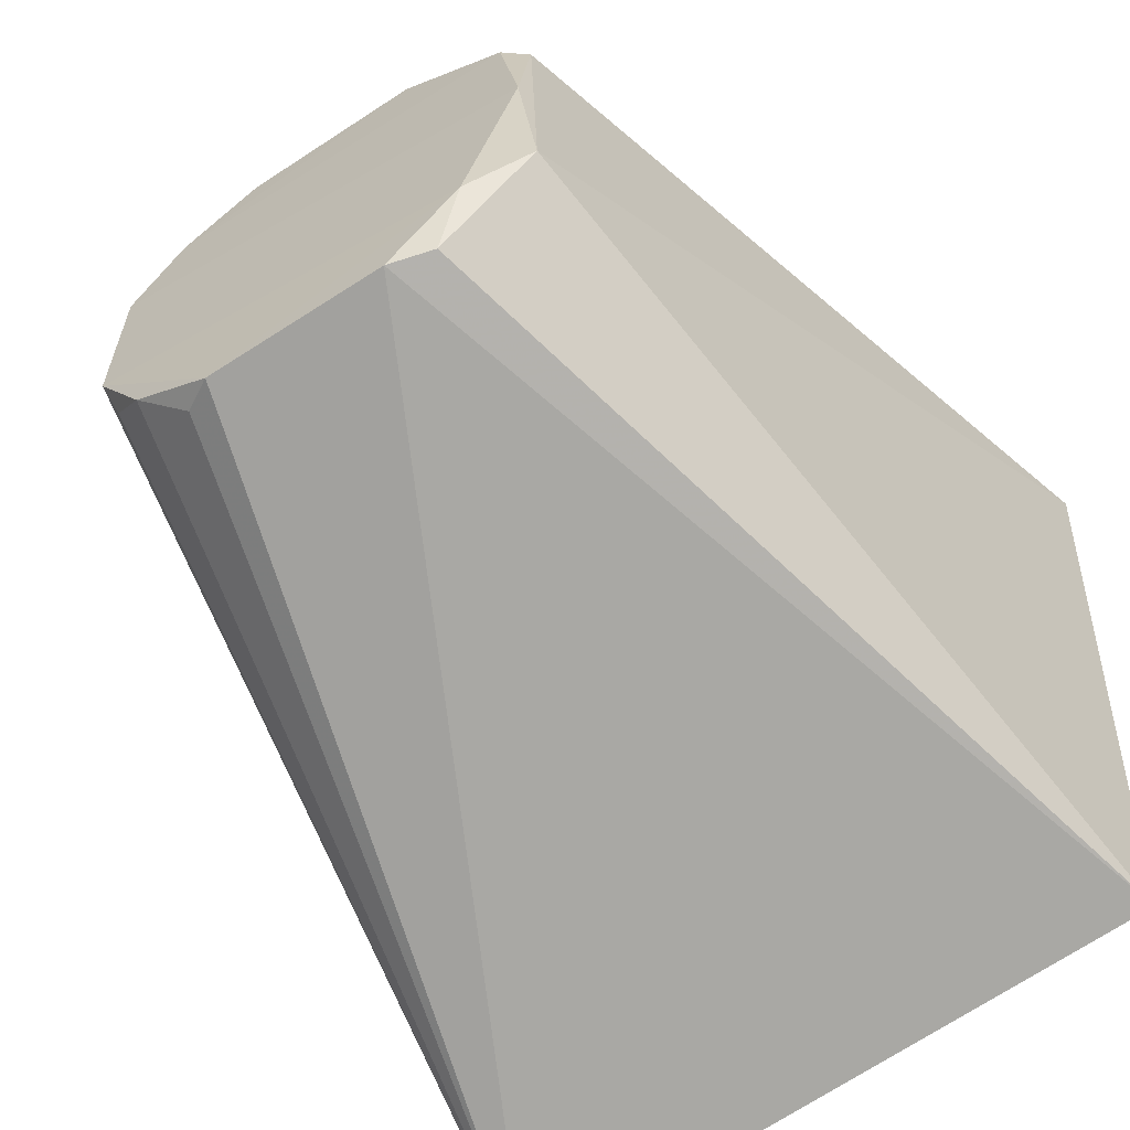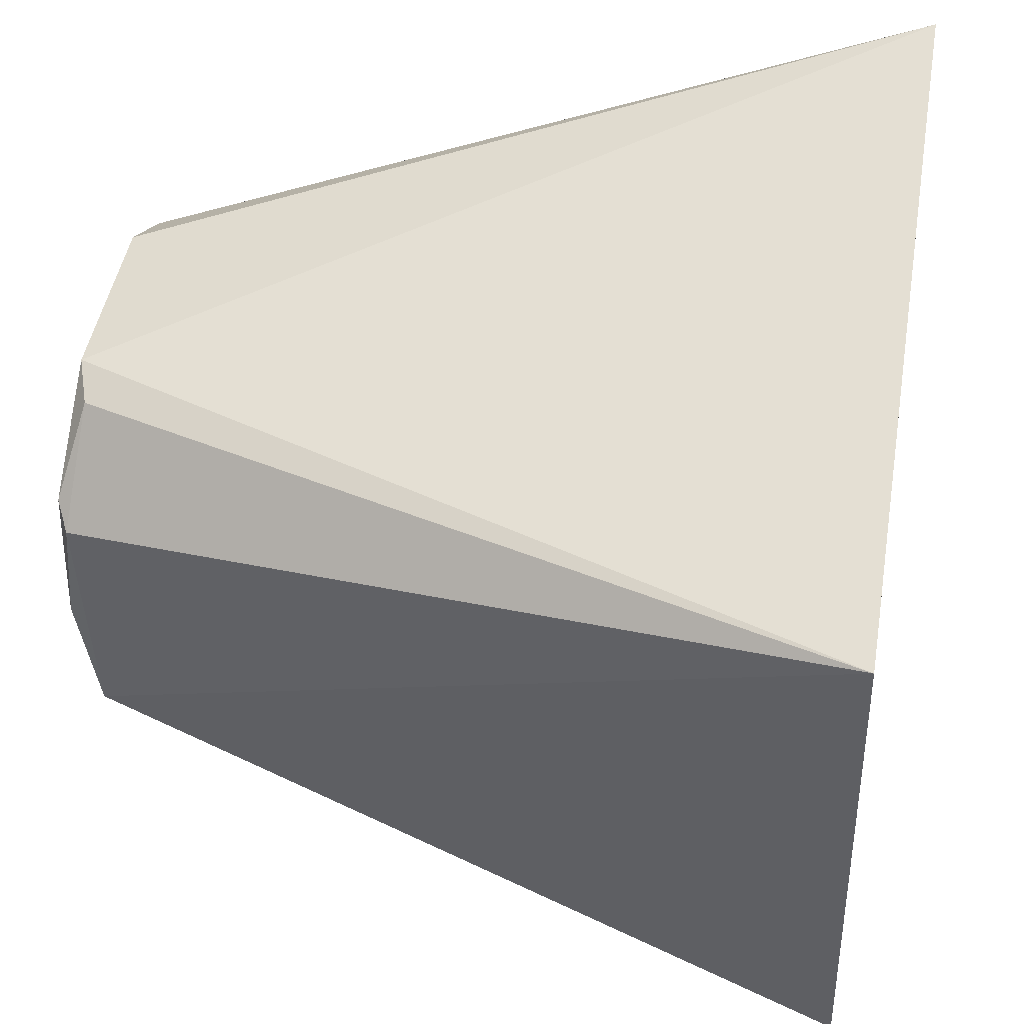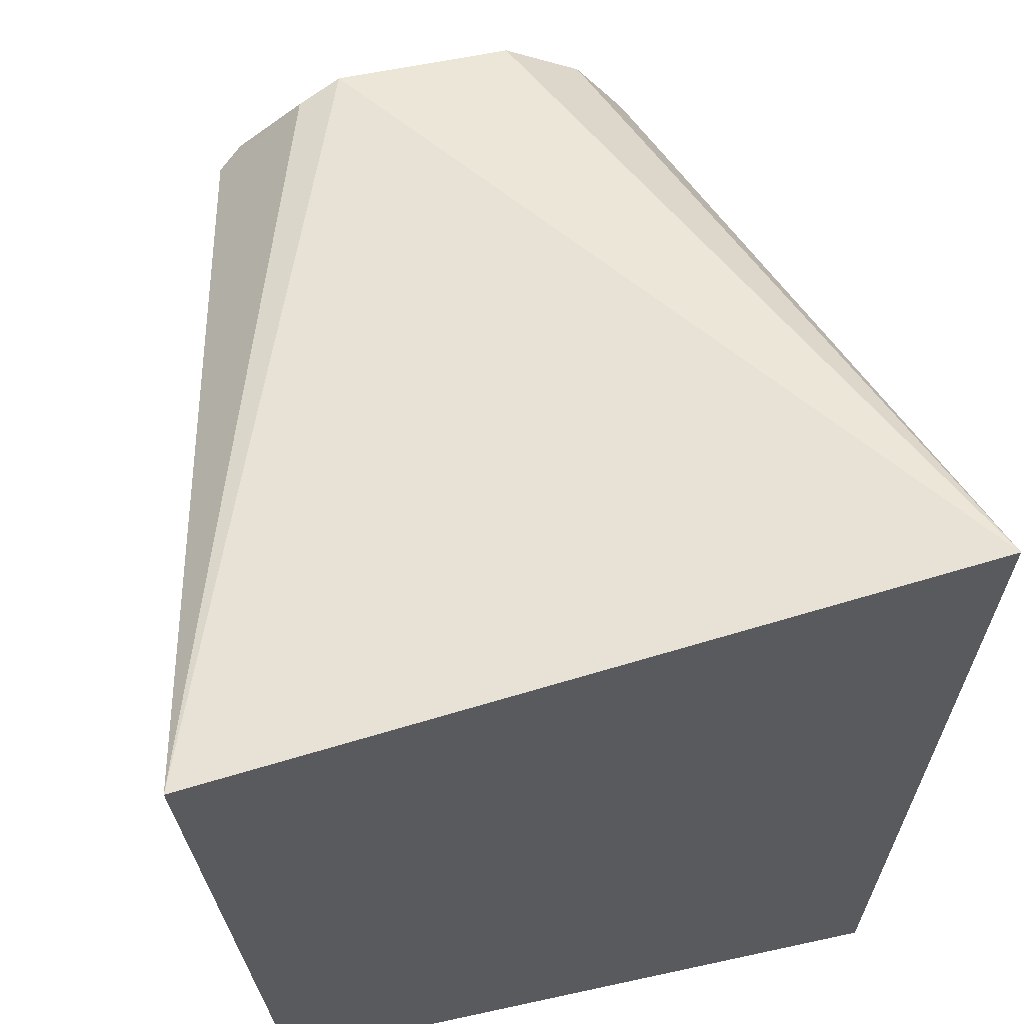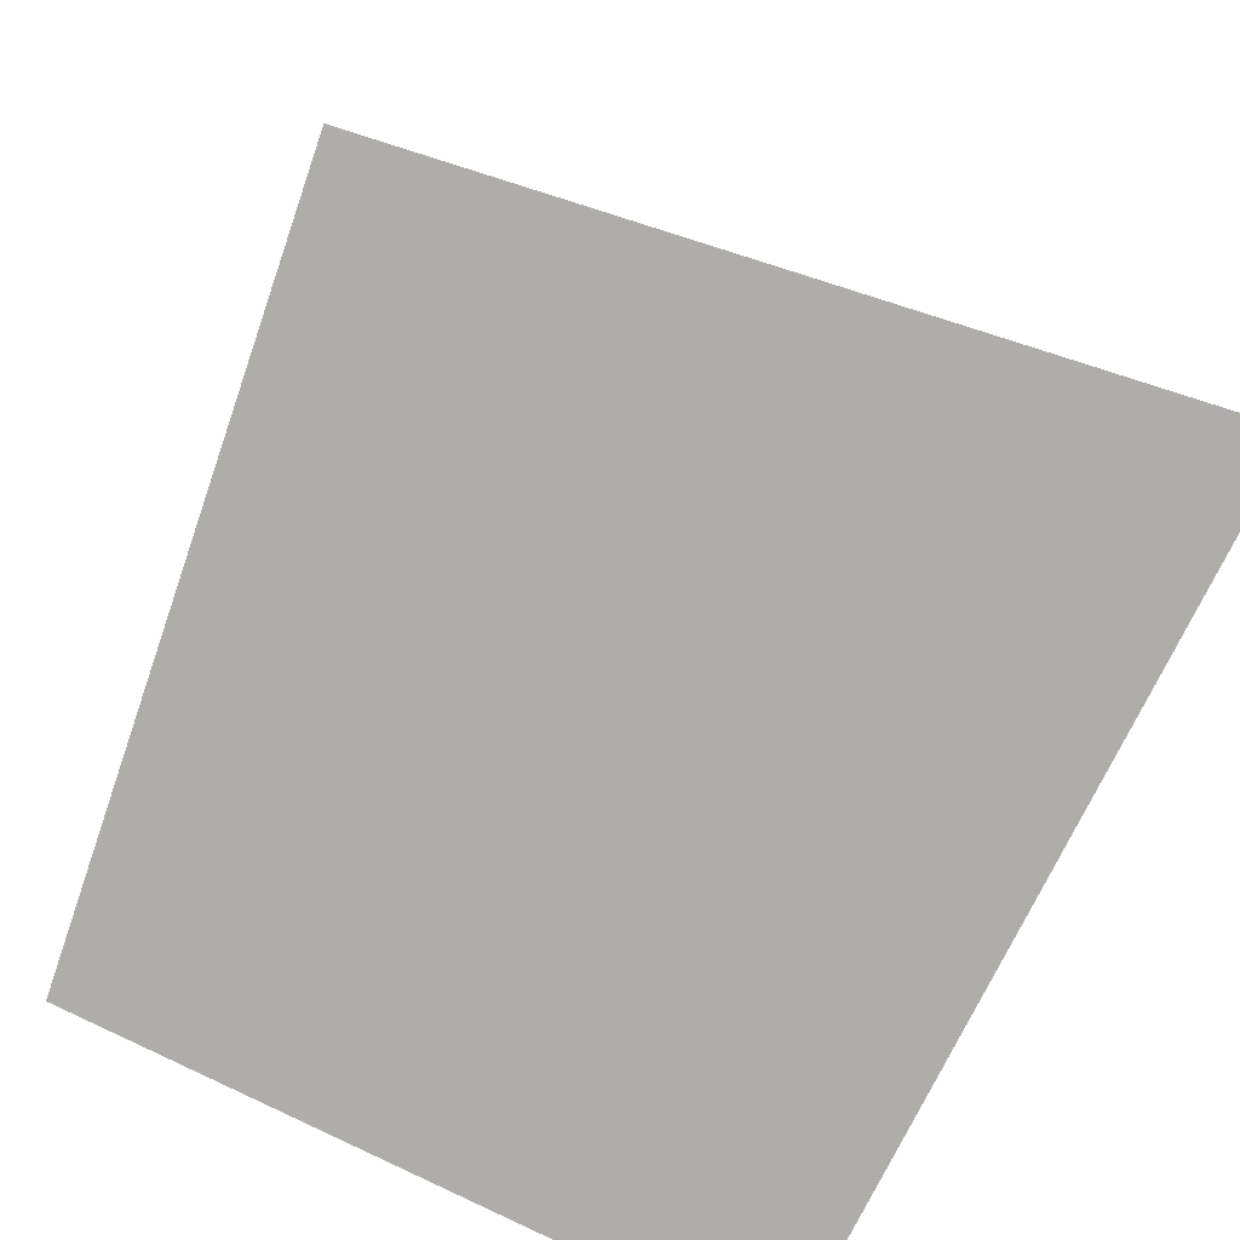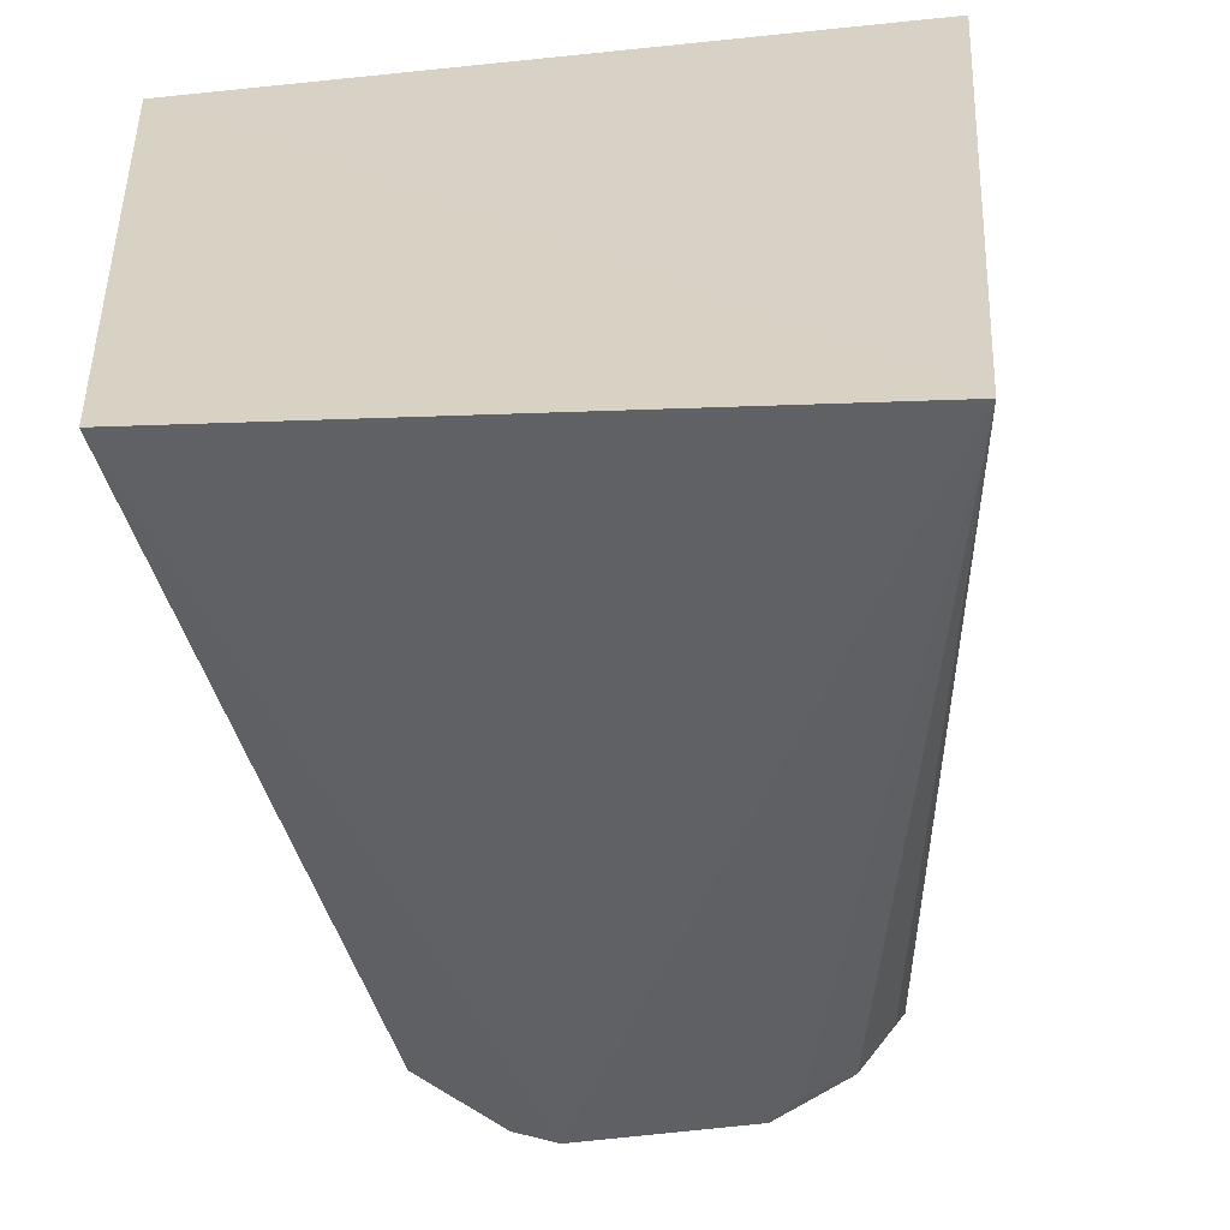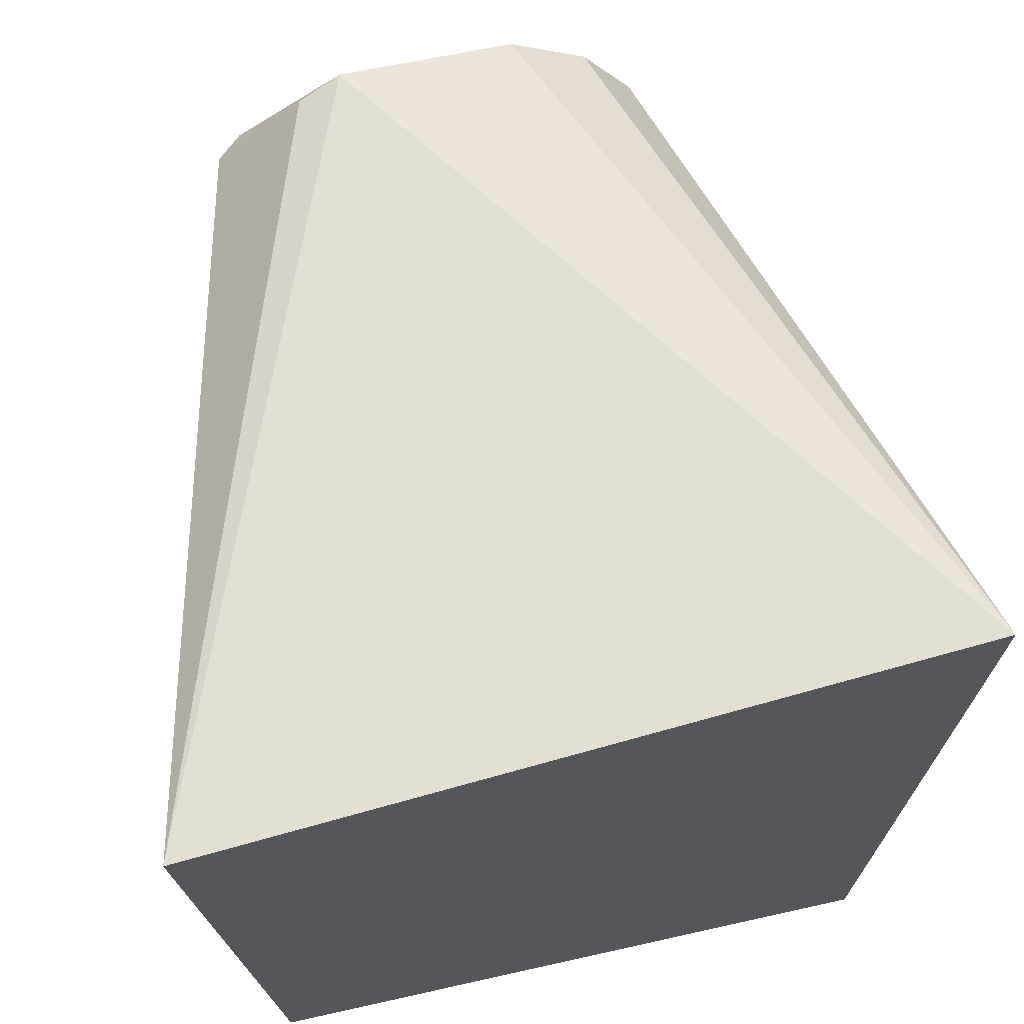
<metadata>
{"format":"obj","ext":"obj","renderer":"f3d","projection":"perspective","resolution":1024,"background":"white","views":[{"elev":-62.9,"azim":35.6,"up":"+Y"},{"elev":50.6,"azim":103.1,"up":"+Y"},{"elev":61.2,"azim":168.9,"up":"+Y"},{"elev":-76.1,"azim":157.0,"up":"+Z"},{"elev":-58.7,"azim":-171.9,"up":"+Y"},{"elev":69.0,"azim":169.6,"up":"+Y"}]}
</metadata>
<code>
v 0.125 -0.1111 0.2693
v 0.1388 0.07686 0.2755
v 0.08566 -0.05763 0.4912
v -0.06499 0.09497 0.2894
v -0.04926 -0.1277 0.2791
v 0.06471 0.04933 0.4923
v 0.1028 -0.04862 0.4856
v 0.06527 -0.07539 0.4911
v 0.09471 0.02718 0.4913
v -0.01826 0.01102 0.4961
v 0.07688 -0.0739 0.4869
v 0.1008 -0.01217 0.4911
v 0.07672 0.0467 0.4876
v -0.01959 -0.03609 0.495
v 0.0167 0.04776 0.4943
v -0.004395 0.03272 0.4955
v 0.1015 0.02278 0.4873
v 0.01569 -0.07423 0.4927
v -0.03335 -0.03563 0.4214
v -0.00636 -0.05898 0.4935
v -0.0168 -0.04673 0.49
v 0.006583 -0.0718 0.4877
f 5 2 1
f 5 4 2
f 6 2 4
f 7 1 2
f 8 5 1
f 11 7 3
f 11 3 8
f 11 8 1
f 11 1 7
f 12 3 7
f 12 10 3
f 13 2 6
f 13 6 9
f 14 3 10
f 14 10 4
f 15 6 4
f 16 9 6
f 16 6 15
f 16 15 4
f 16 4 10
f 16 12 9
f 16 10 12
f 17 12 7
f 17 7 2
f 17 9 12
f 17 13 9
f 17 2 13
f 18 8 3
f 18 3 14
f 18 5 8
f 19 14 4
f 19 4 5
f 19 5 14
f 20 18 14
f 21 20 14
f 21 14 5
f 21 5 20
f 22 20 5
f 22 5 18
f 22 18 20

</code>
